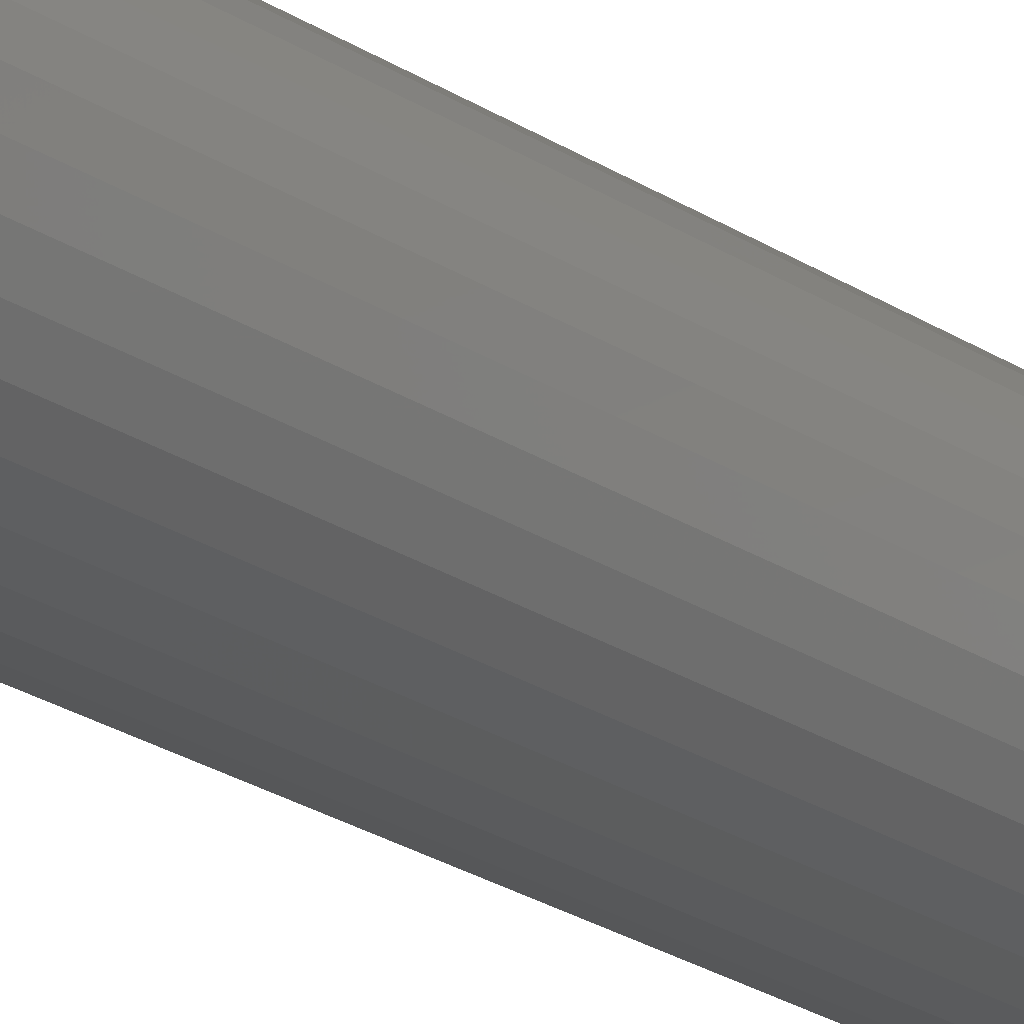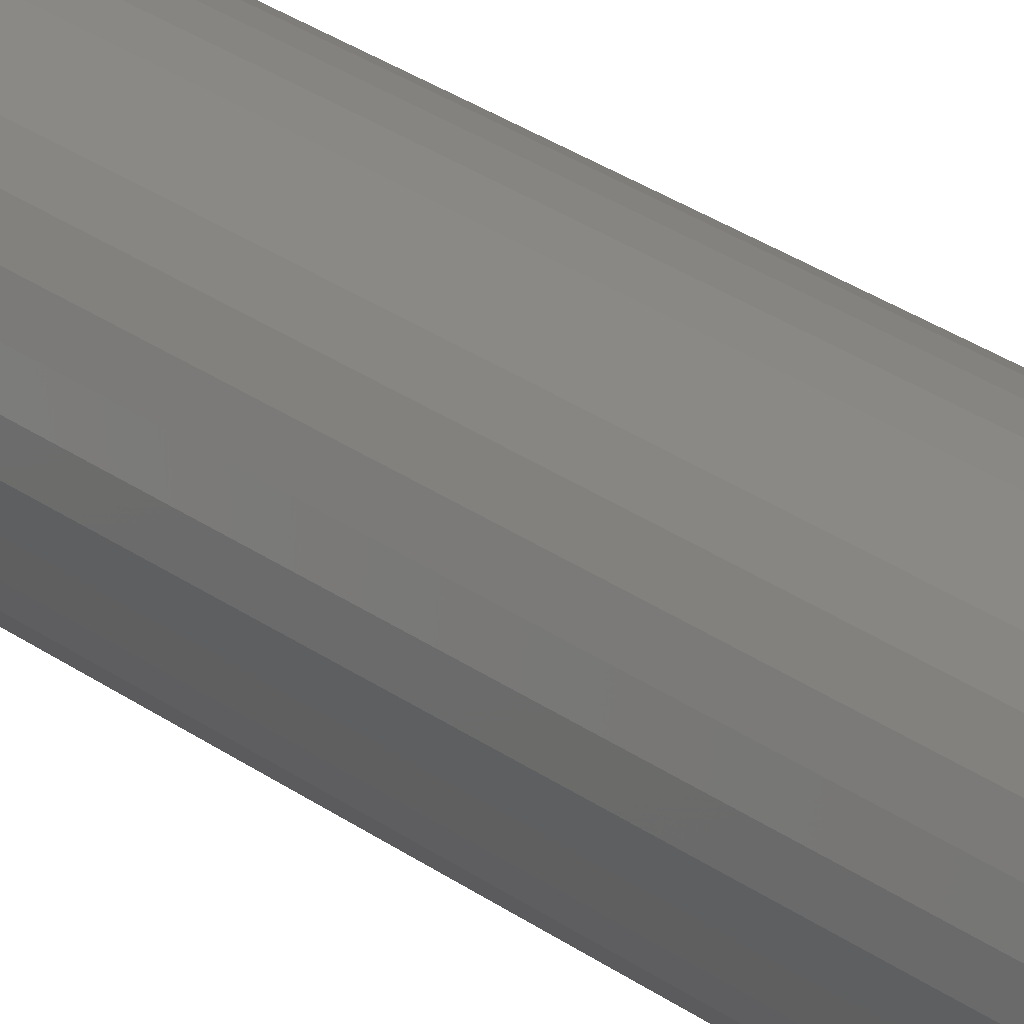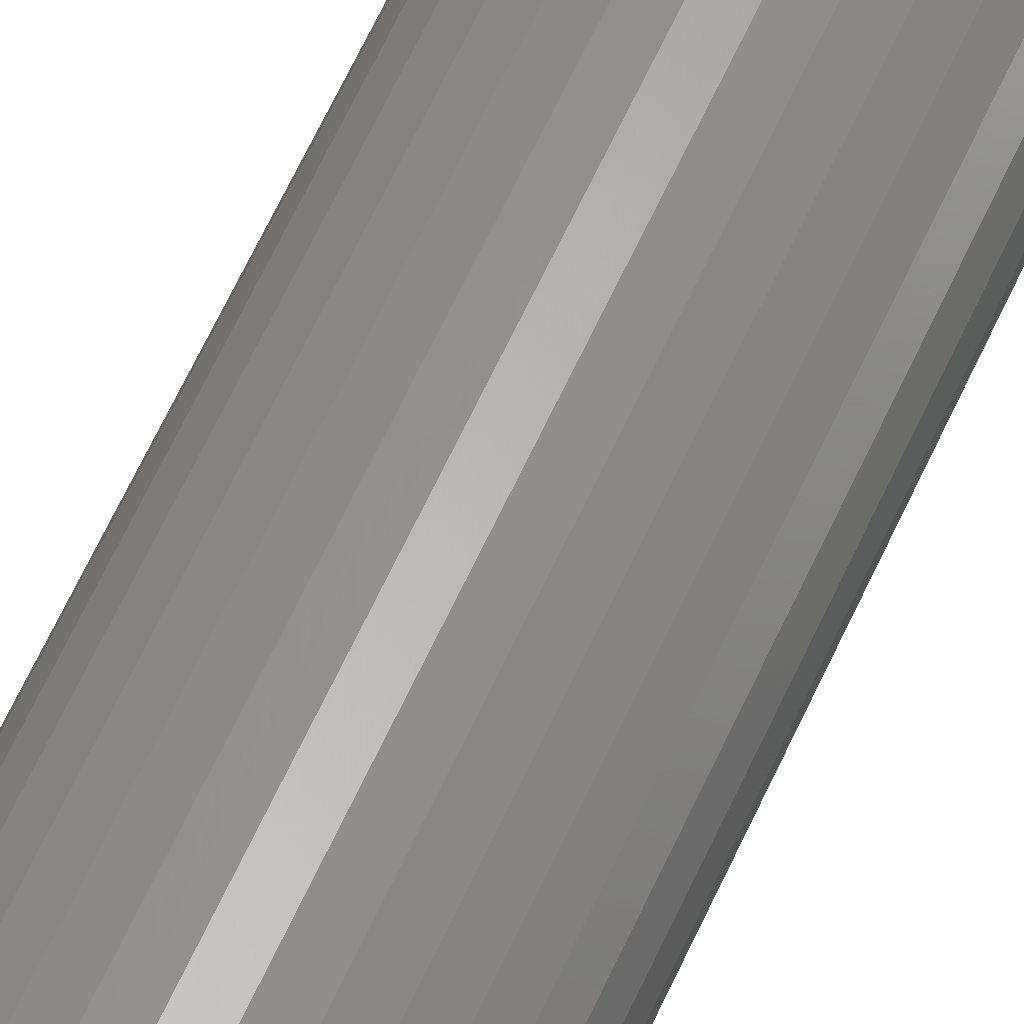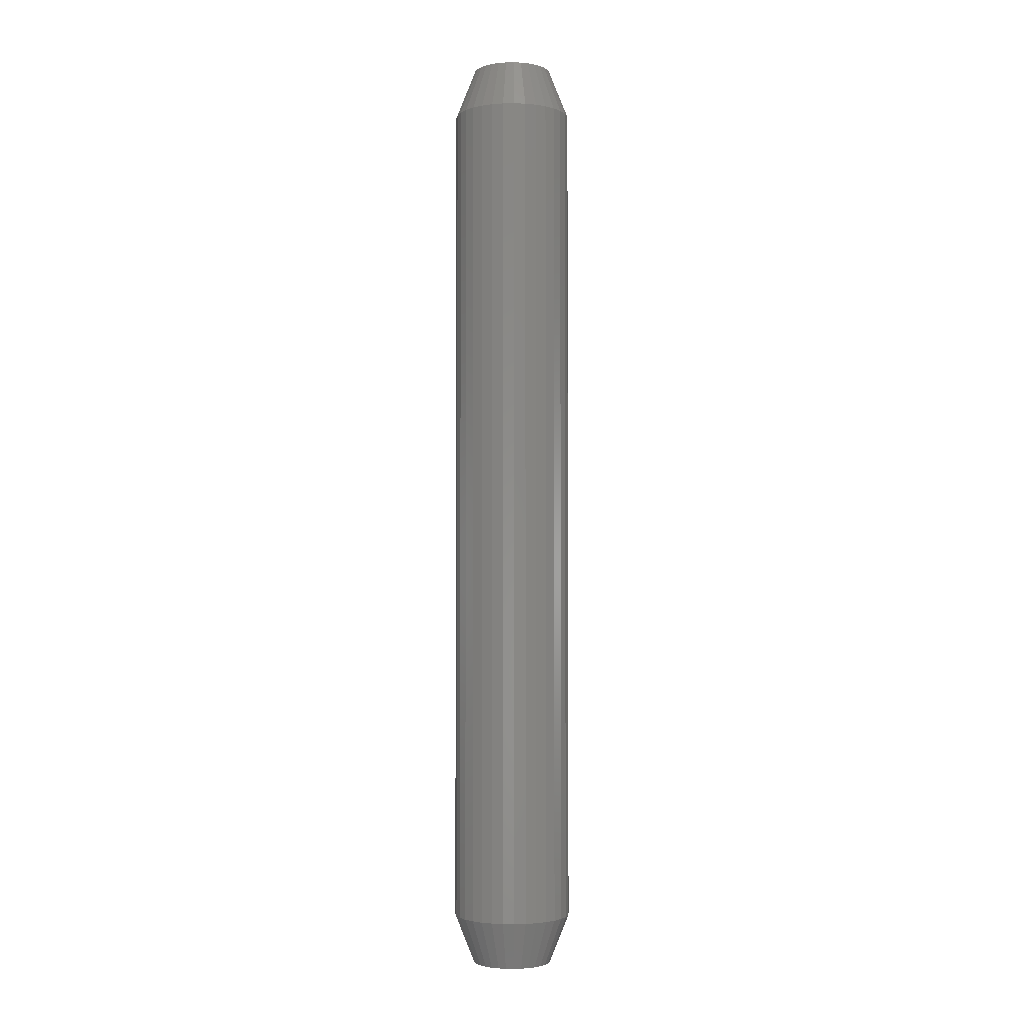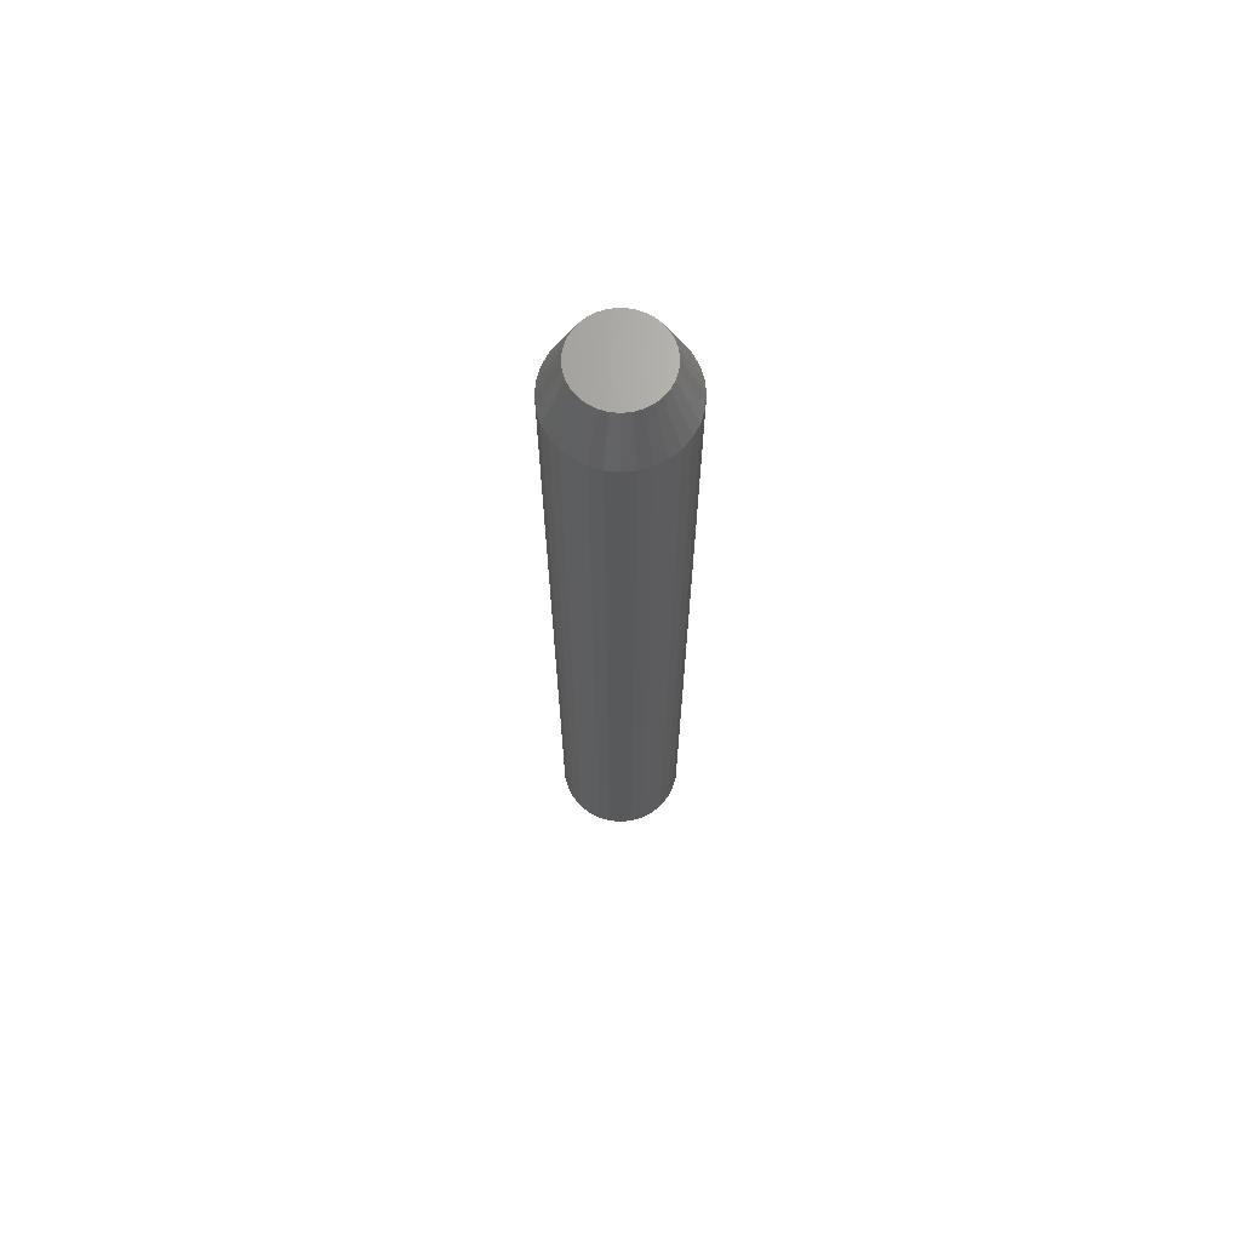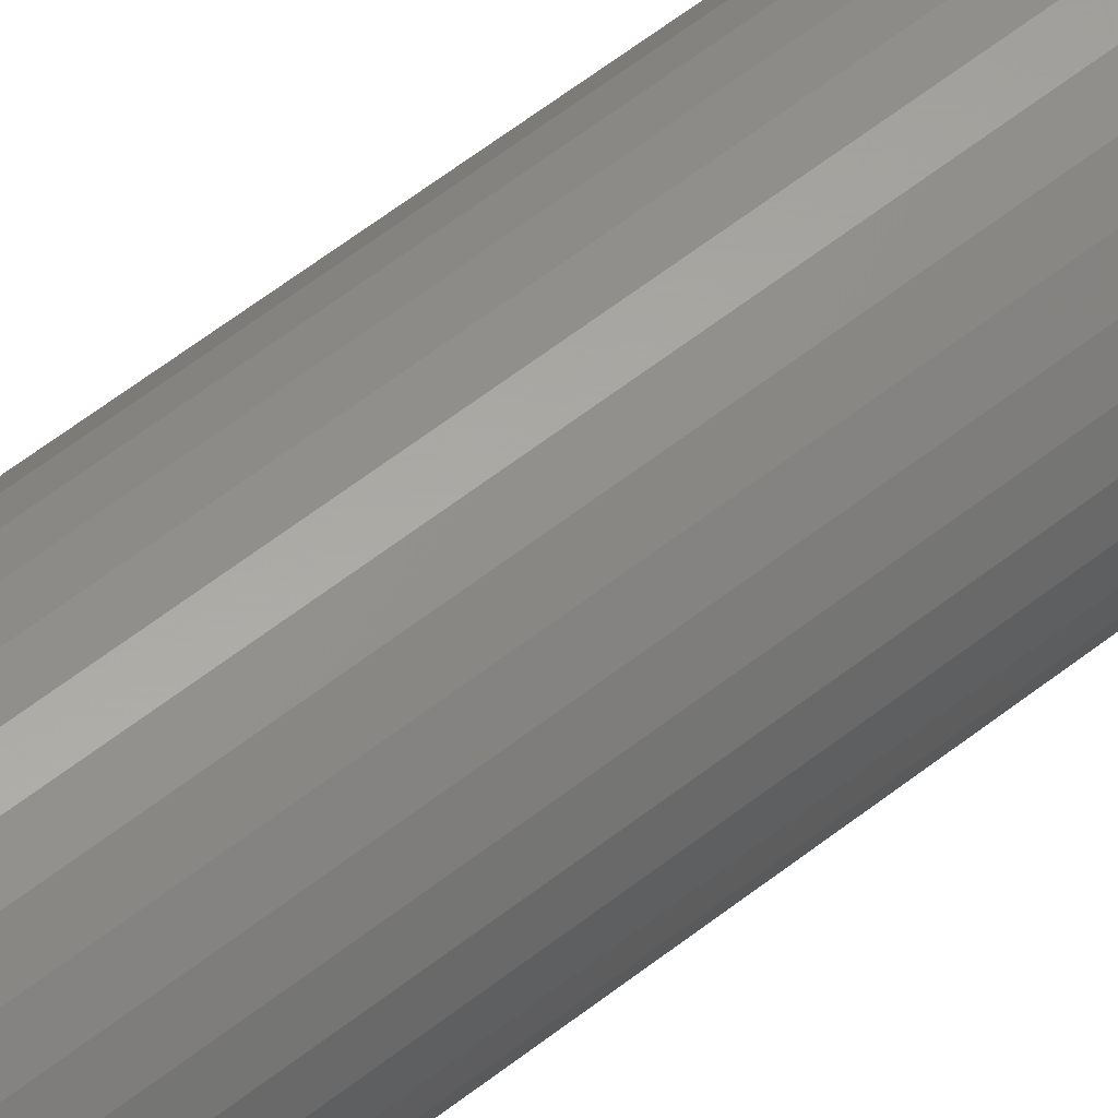
<metadata>
{"format":"stl","ext":"stl","renderer":"f3d","projection":"perspective","resolution":1024,"background":"white","views":[{"elev":-21.9,"azim":40.0,"up":"+Y"},{"elev":25.1,"azim":-39.3,"up":"+Y"},{"elev":60.7,"azim":-156.0,"up":"+Y"},{"elev":-2.6,"azim":76.5,"up":"+Z"},{"elev":68.3,"azim":112.4,"up":"+Z"},{"elev":56.8,"azim":-129.7,"up":"+Y"}]}
</metadata>
<code>
# stl→obj: 128 verts, 252 faces
v 0.04786 -1.16e-17 0.03906
v 0.04786 -1.16e-17 0.7109
v 0.04695 -0.009241 0.03906
v 0.04695 -0.009241 0.7109
v 0.04426 -0.01813 0.03906
v 0.04426 -0.01813 0.7109
v 0.03988 -0.02632 0.03906
v 0.03988 -0.02632 0.7109
v 0.03399 -0.03349 0.03906
v 0.03399 -0.03349 0.7109
v 0.02681 -0.03939 0.03906
v 0.02681 -0.03939 0.7109
v 0.01862 -0.04376 0.03906
v 0.01862 -0.04376 0.7109
v 0.009735 -0.04646 0.03906
v 0.009735 -0.04646 0.7109
v 0.0004934 -0.04737 0.03906
v 0.0004934 -0.04737 0.7109
v -0.008748 -0.04646 0.03906
v -0.008748 -0.04646 0.7109
v -0.01763 -0.04376 0.03906
v -0.01763 -0.04376 0.7109
v -0.02582 -0.03939 0.03906
v -0.02582 -0.03939 0.7109
v -0.033 -0.03349 0.03906
v -0.033 -0.03349 0.7109
v -0.03889 -0.02632 0.03906
v -0.03889 -0.02632 0.7109
v -0.04327 -0.01813 0.03906
v -0.04327 -0.01813 0.7109
v -0.04596 -0.009241 0.03906
v -0.04596 -0.009241 0.7109
v -0.04688 5.801e-18 0.03906
v -0.04688 5.801e-18 0.7109
v -0.04596 0.009241 0.03906
v -0.04596 0.009241 0.7109
v -0.04327 0.01813 0.03906
v -0.04327 0.01813 0.7109
v -0.03889 0.02632 0.03906
v -0.03889 0.02632 0.7109
v -0.033 0.03349 0.03906
v -0.033 0.03349 0.7109
v -0.02582 0.03939 0.03906
v -0.02582 0.03939 0.7109
v -0.01763 0.04376 0.03906
v -0.01763 0.04376 0.7109
v -0.008748 0.04646 0.03906
v -0.008748 0.04646 0.7109
v 0.0004934 0.04737 0.03906
v 0.0004934 0.04737 0.7109
v 0.009735 0.04646 0.03906
v 0.009735 0.04646 0.7109
v 0.01862 0.04376 0.03906
v 0.01862 0.04376 0.7109
v 0.02681 0.03939 0.03906
v 0.02681 0.03939 0.7109
v 0.03399 0.03349 0.03906
v 0.03399 0.03349 0.7109
v 0.03988 0.02632 0.03906
v 0.03988 0.02632 0.7109
v 0.04426 0.01813 0.03906
v 0.04426 0.01813 0.7109
v 0.04695 0.009241 0.03906
v 0.04695 0.009241 0.7109
v 0.0004934 0.03174 0.75
v -0.005699 0.03113 0.75
v -0.01165 0.02933 0.75
v 0.006686 0.03113 0.75
v 0.01264 0.02933 0.75
v -0.01714 0.02639 0.75
v 0.01813 0.02639 0.75
v -0.02195 0.02245 0.75
v 0.02294 0.02245 0.75
v -0.0259 0.01764 0.75
v 0.02689 0.01764 0.75
v -0.02883 0.01215 0.75
v 0.02982 0.01215 0.75
v -0.03064 0.006193 0.75
v 0.03163 0.006193 0.75
v 0.03163 -0.006193 0.75
v -0.02883 -0.01215 0.75
v 0.02982 -0.01215 0.75
v -0.0259 -0.01764 0.75
v 0.02689 -0.01764 0.75
v -0.02195 -0.02245 0.75
v 0.02294 -0.02245 0.75
v -0.01714 -0.02639 0.75
v 0.01813 -0.02639 0.75
v -0.01165 -0.02933 0.75
v 0.01264 -0.02933 0.75
v -0.005699 -0.03113 0.75
v 0.0004934 -0.03174 0.75
v 0.006686 -0.03113 0.75
v 0.03224 4.88e-18 0.75
v -0.03125 4.861e-11 0.75
v -0.03064 -0.006193 0.75
v -0.01165 0.02933 0
v -0.005699 0.03113 0
v 0.0004934 0.03174 0
v 0.006686 0.03113 0
v 0.01264 0.02933 0
v -0.01714 0.02639 0
v 0.01813 0.02639 0
v -0.02195 0.02245 0
v 0.02294 0.02245 0
v -0.0259 0.01764 0
v 0.02689 0.01764 0
v -0.02883 0.01215 0
v 0.02982 0.01215 0
v -0.03064 0.006193 0
v 0.03163 0.006193 0
v 0.02982 -0.01215 0
v -0.02883 -0.01215 0
v 0.03163 -0.006193 0
v -0.0259 -0.01764 0
v 0.02689 -0.01764 0
v -0.02195 -0.02245 0
v 0.02294 -0.02245 0
v -0.01714 -0.02639 0
v 0.01813 -0.02639 0
v -0.01165 -0.02933 0
v 0.01264 -0.02933 0
v -0.005699 -0.03113 0
v 0.0004934 -0.03174 0
v 0.006686 -0.03113 0
v -0.03064 -0.006193 0
v -0.03125 4.861e-11 0
v 0.03224 4.88e-18 0
f 1 2 3
f 3 2 4
f 3 4 5
f 5 4 6
f 5 6 7
f 7 6 8
f 7 8 9
f 9 8 10
f 9 10 11
f 11 10 12
f 11 12 13
f 13 12 14
f 13 14 15
f 15 14 16
f 15 16 17
f 17 16 18
f 17 18 19
f 19 18 20
f 19 20 21
f 21 20 22
f 21 22 23
f 23 22 24
f 23 24 25
f 25 24 26
f 25 26 27
f 27 26 28
f 27 28 29
f 29 28 30
f 29 30 31
f 31 30 32
f 31 32 33
f 33 32 34
f 33 34 35
f 35 34 36
f 35 36 37
f 37 36 38
f 37 38 39
f 39 38 40
f 39 40 41
f 41 40 42
f 41 42 43
f 43 42 44
f 43 44 45
f 45 44 46
f 45 46 47
f 47 46 48
f 47 48 49
f 49 48 50
f 49 50 51
f 51 50 52
f 51 52 53
f 53 52 54
f 53 54 55
f 55 54 56
f 55 56 57
f 57 56 58
f 57 58 59
f 59 58 60
f 59 60 61
f 61 60 62
f 61 62 63
f 63 62 64
f 63 64 1
f 1 64 2
f 65 66 67
f 68 65 67
f 68 67 69
f 69 67 70
f 69 70 71
f 71 70 72
f 71 72 73
f 73 72 74
f 73 74 75
f 75 74 76
f 75 76 77
f 77 76 78
f 77 78 79
f 80 81 82
f 82 81 83
f 82 83 84
f 84 83 85
f 84 85 86
f 86 85 87
f 86 87 88
f 88 87 89
f 88 89 90
f 90 89 91
f 90 91 92
f 90 92 93
f 79 78 94
f 94 78 95
f 94 95 80
f 80 95 96
f 80 96 81
f 94 80 2
f 80 4 2
f 34 32 95
f 32 96 95
f 32 30 81
f 96 32 81
f 30 28 83
f 81 30 83
f 28 26 85
f 83 28 85
f 26 24 87
f 85 26 87
f 24 22 89
f 87 24 89
f 22 20 91
f 89 22 91
f 20 18 92
f 91 20 92
f 18 16 93
f 92 18 93
f 16 14 90
f 93 16 90
f 14 12 88
f 90 14 88
f 12 10 86
f 88 12 86
f 10 8 84
f 86 10 84
f 8 6 82
f 84 8 82
f 80 6 4
f 82 6 80
f 95 78 34
f 78 36 34
f 2 64 94
f 64 79 94
f 64 62 77
f 79 64 77
f 62 60 75
f 77 62 75
f 60 58 73
f 75 60 73
f 58 56 71
f 73 58 71
f 56 54 69
f 71 56 69
f 54 52 68
f 69 54 68
f 52 50 65
f 68 52 65
f 50 48 66
f 65 50 66
f 48 46 67
f 66 48 67
f 46 44 70
f 67 46 70
f 44 42 72
f 70 44 72
f 42 40 74
f 72 42 74
f 40 38 76
f 74 40 76
f 78 38 36
f 76 38 78
f 97 98 99
f 97 99 100
f 101 97 100
f 102 97 101
f 103 102 101
f 104 102 103
f 105 104 103
f 106 104 105
f 107 106 105
f 108 106 107
f 109 108 107
f 110 108 109
f 111 110 109
f 112 113 114
f 115 113 112
f 116 115 112
f 117 115 116
f 118 117 116
f 119 117 118
f 120 119 118
f 121 119 120
f 122 121 120
f 123 121 122
f 124 123 122
f 125 124 122
f 113 126 114
f 114 126 127
f 114 127 128
f 128 127 110
f 128 110 111
f 127 31 33
f 127 126 31
f 1 114 128
f 1 3 114
f 113 29 31
f 113 31 126
f 115 27 29
f 115 29 113
f 117 25 27
f 117 27 115
f 119 23 25
f 119 25 117
f 121 21 23
f 121 23 119
f 123 19 21
f 123 21 121
f 124 17 19
f 124 19 123
f 125 15 17
f 125 17 124
f 122 13 15
f 122 15 125
f 120 11 13
f 120 13 122
f 118 9 11
f 118 11 120
f 116 7 9
f 116 9 118
f 112 5 7
f 112 7 116
f 3 5 114
f 114 5 112
f 128 63 1
f 128 111 63
f 33 110 127
f 33 35 110
f 109 61 63
f 109 63 111
f 107 59 61
f 107 61 109
f 105 57 59
f 105 59 107
f 103 55 57
f 103 57 105
f 101 53 55
f 101 55 103
f 100 51 53
f 100 53 101
f 99 49 51
f 99 51 100
f 98 47 49
f 98 49 99
f 97 45 47
f 97 47 98
f 102 43 45
f 102 45 97
f 104 41 43
f 104 43 102
f 106 39 41
f 106 41 104
f 108 37 39
f 108 39 106
f 35 37 110
f 110 37 108

</code>
